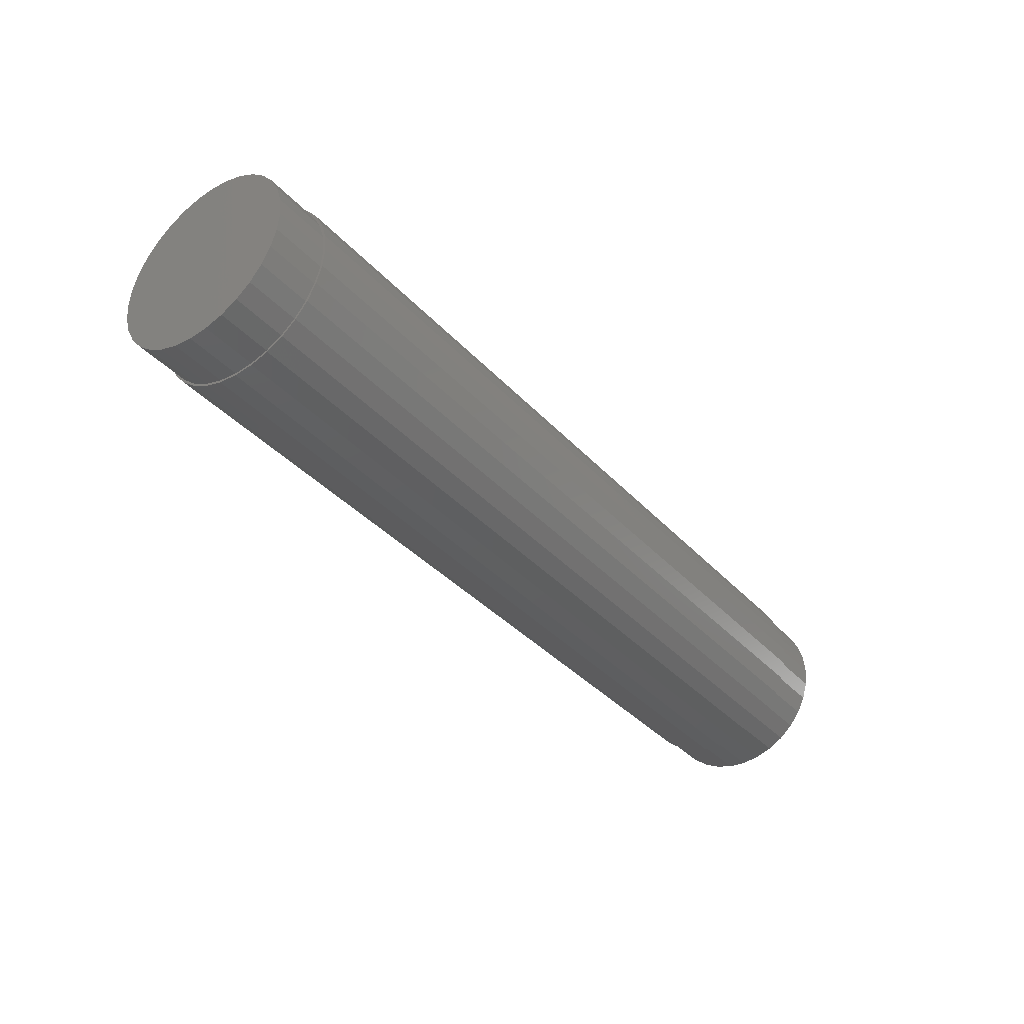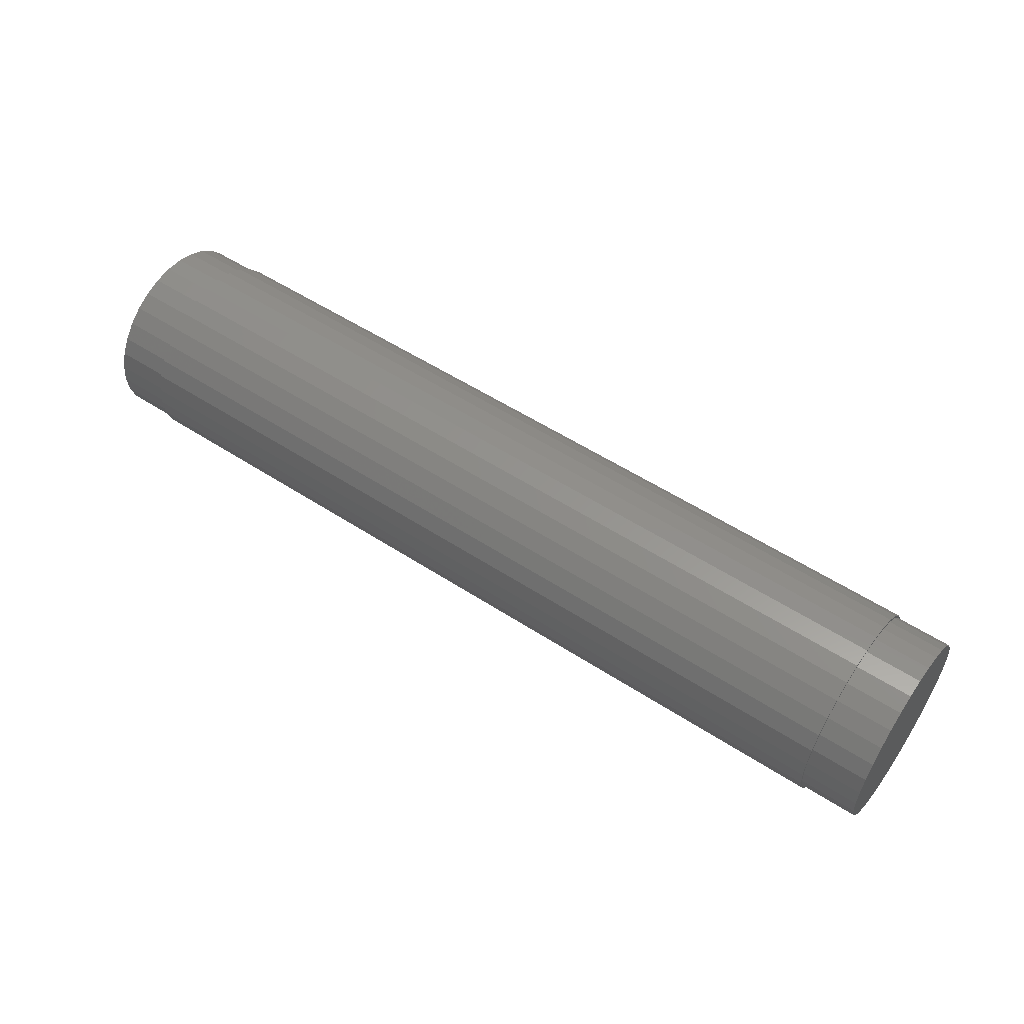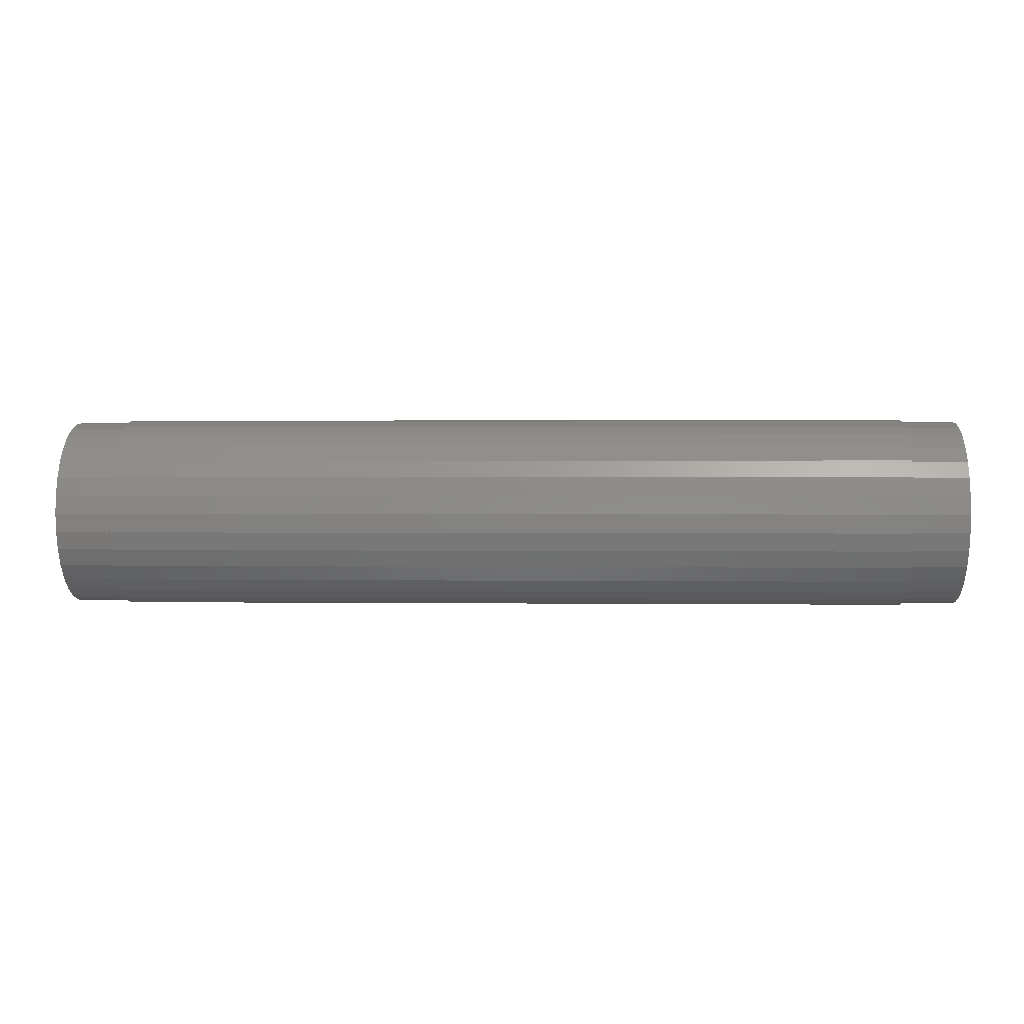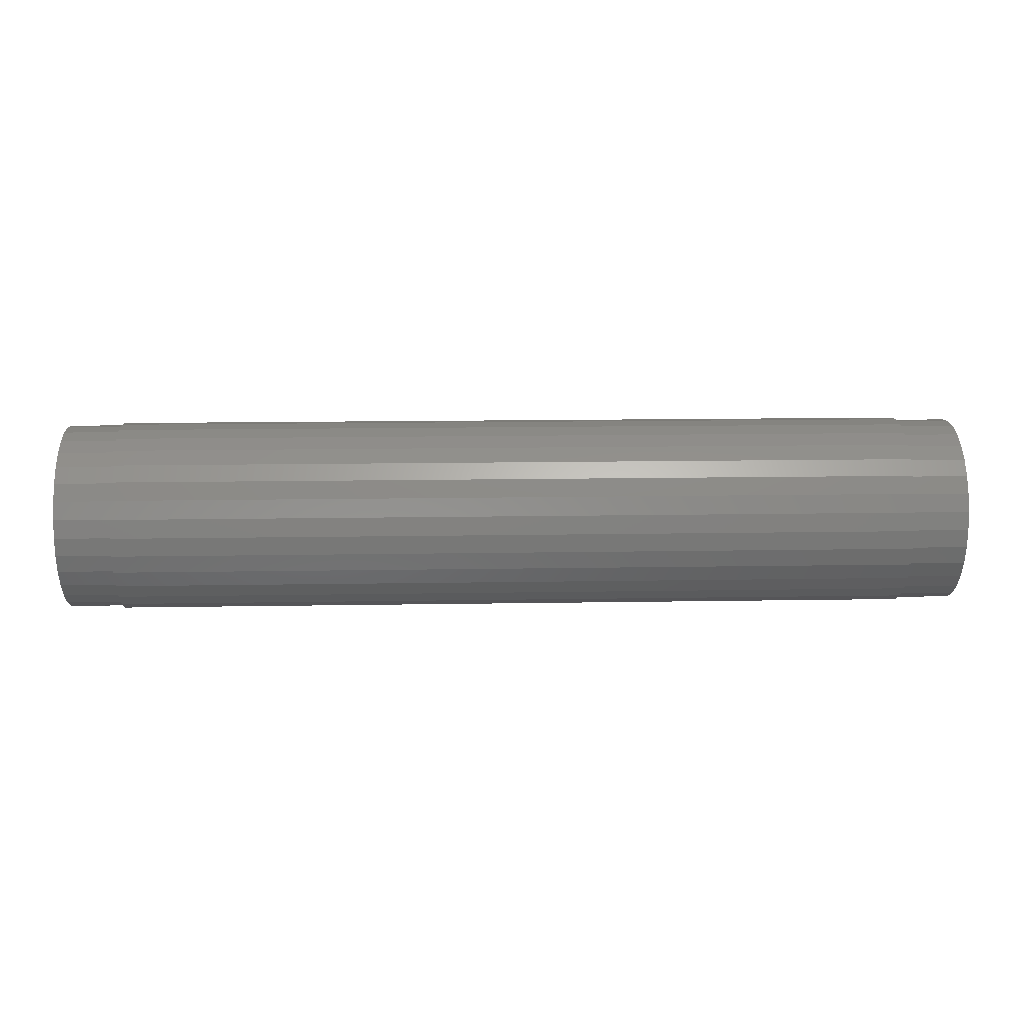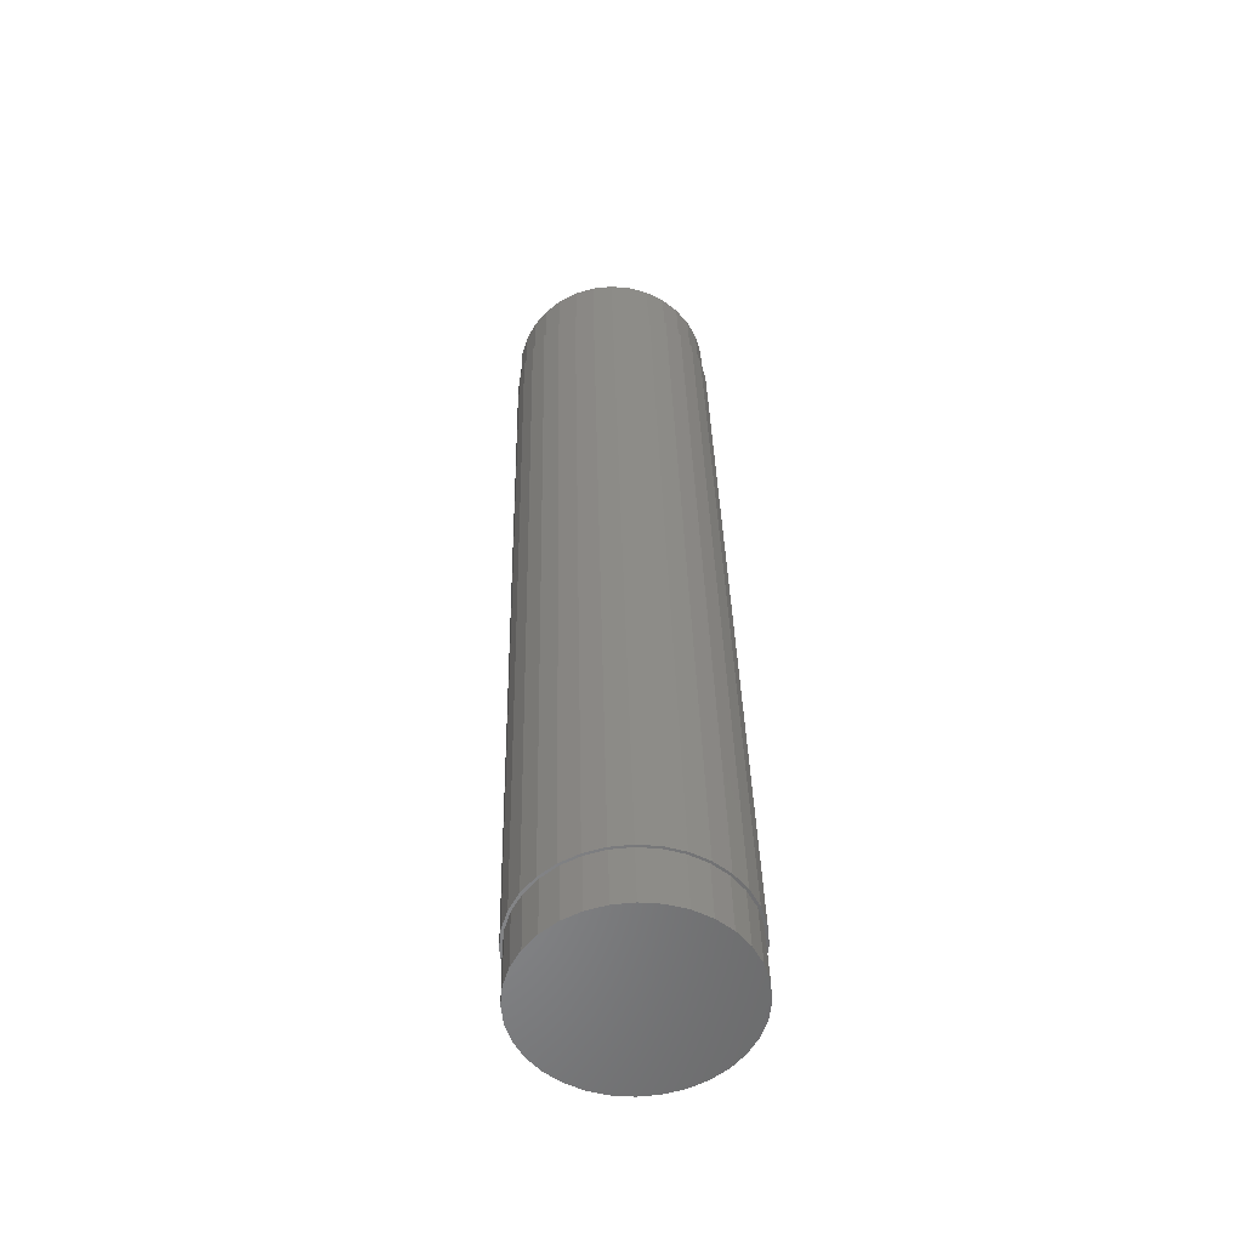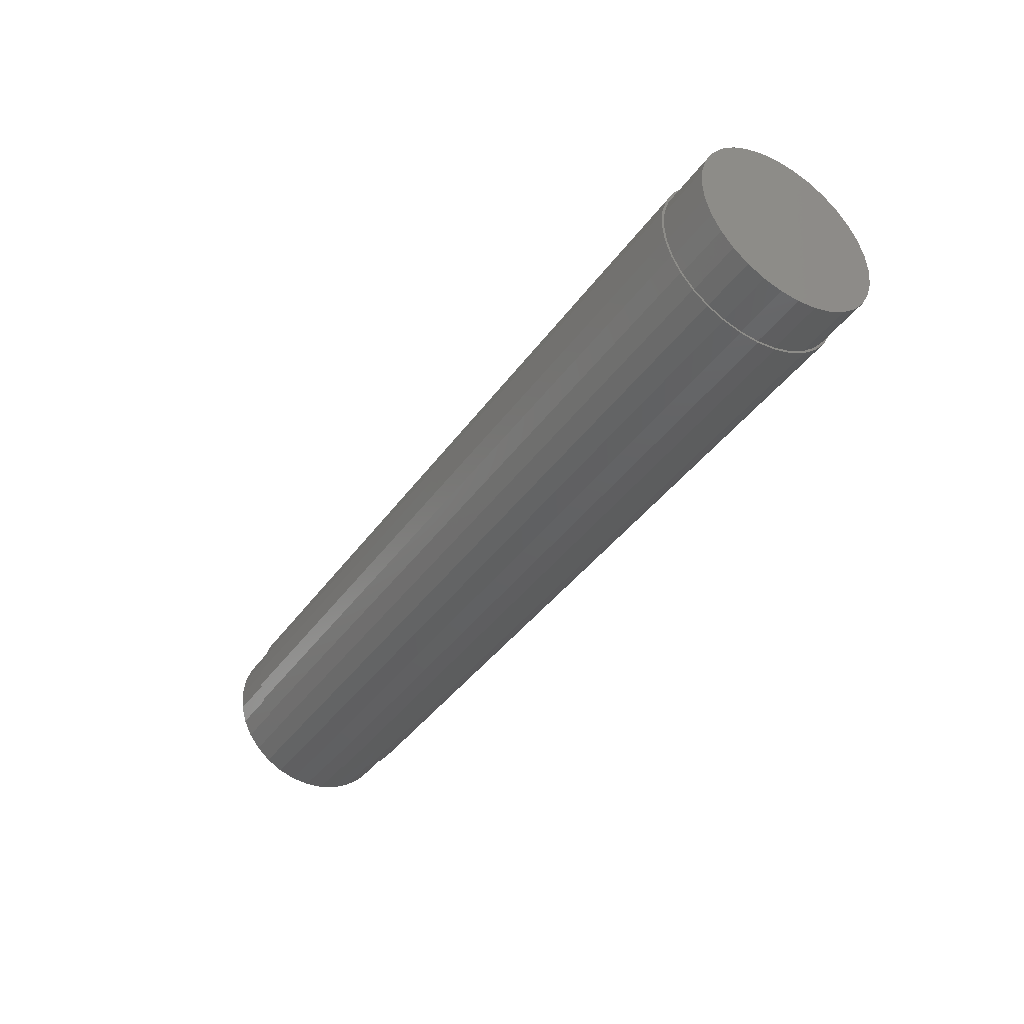
<metadata>
{"format":"stl","ext":"stl","renderer":"f3d","projection":"perspective","resolution":1024,"background":"white","views":[{"elev":-37.5,"azim":-53.1,"up":"+Y"},{"elev":54.1,"azim":-145.3,"up":"+Y"},{"elev":1.3,"azim":2.7,"up":"+Y"},{"elev":13.8,"azim":177.8,"up":"+Z"},{"elev":35.2,"azim":-91.3,"up":"+Y"},{"elev":-40.3,"azim":-122.1,"up":"+Z"}]}
</metadata>
<code>
# stl→obj: 192 verts, 380 faces
v -0.4531 0.001234 0.1086
v -0.4531 0.001151 0.1059
v -0.4531 -0.01994 0.1065
v -0.4531 -0.01951 0.1039
v -0.4531 -0.04031 0.1003
v -0.4531 -0.03938 0.09786
v -0.4531 -0.05908 0.09026
v -0.4531 -0.0577 0.08807
v -0.4531 -0.07552 0.07676
v -0.4531 -0.07375 0.0749
v -0.4531 -0.08902 0.06031
v -0.4531 -0.08692 0.05885
v -0.4531 -0.09906 0.04154
v -0.4531 -0.09671 0.04053
v -0.4531 -0.1052 0.02118
v -0.4531 -0.1027 0.02066
v -0.4531 -0.1027 -0.02066
v -0.4531 -0.1052 -0.02118
v -0.4531 -0.1048 3.863e-17
v -0.4531 -0.09671 -0.04053
v -0.4531 -0.09906 -0.04154
v -0.4531 -0.08692 -0.05885
v -0.4531 -0.08902 -0.06031
v -0.4531 -0.07375 -0.0749
v -0.4531 -0.07552 -0.07676
v -0.4531 -0.0577 -0.08807
v -0.4531 -0.05908 -0.09026
v -0.4531 -0.03938 -0.09786
v -0.4531 -0.04031 -0.1003
v -0.4531 -0.01951 -0.1039
v -0.4531 -0.01994 -0.1065
v -0.4531 0.001151 -0.1059
v -0.4531 0.001234 -0.1086
v -0.4531 0.02241 0.1065
v -0.4531 0.02182 0.1039
v -0.4531 0.04277 0.1003
v -0.4531 0.04169 0.09786
v -0.4531 0.06154 0.09026
v -0.4531 0.06 0.08807
v -0.4531 0.07799 0.07676
v -0.4531 0.07605 0.0749
v -0.4531 0.09149 0.06031
v -0.4531 0.08922 0.05885
v -0.4531 0.1015 0.04154
v -0.4531 0.09901 0.04053
v -0.4531 0.105 0.02066
v -0.4531 0.1077 0.02118
v -0.4531 0.1071 -3.92e-17
v -0.4531 0.09901 -0.04053
v -0.4531 0.105 -0.02066
v -0.4531 0.1077 -0.02118
v -0.4531 0.1015 -0.04154
v -0.4531 0.08922 -0.05885
v -0.4531 0.09149 -0.06031
v -0.4531 0.07605 -0.0749
v -0.4531 0.07799 -0.07676
v -0.4531 0.06 -0.08807
v -0.4531 0.06154 -0.09026
v -0.4531 0.04169 -0.09786
v -0.4531 0.04277 -0.1003
v -0.4531 0.02182 -0.1039
v -0.4531 0.02241 -0.1065
v -0.4531 0.1098 5.593e-17
v -0.4531 -0.1073 3.928e-17
v 0.4531 -0.01994 0.1065
v 0.4531 0.001151 0.1059
v 0.4531 0.001234 0.1086
v 0.4531 -0.01951 0.1039
v 0.4531 -0.04031 0.1003
v 0.4531 -0.03938 0.09786
v 0.4531 -0.05908 0.09026
v 0.4531 -0.0577 0.08807
v 0.4531 -0.07552 0.07676
v 0.4531 -0.07375 0.0749
v 0.4531 -0.08902 0.06031
v 0.4531 -0.08692 0.05885
v 0.4531 -0.09906 0.04154
v 0.4531 -0.09671 0.04053
v 0.4531 -0.1052 0.02118
v 0.4531 -0.1027 0.02066
v 0.4531 -0.1048 3.863e-17
v 0.4531 -0.1052 -0.02118
v 0.4531 -0.1027 -0.02066
v 0.4531 -0.09671 -0.04053
v 0.4531 -0.09906 -0.04154
v 0.4531 -0.08692 -0.05885
v 0.4531 -0.08902 -0.06031
v 0.4531 -0.07375 -0.0749
v 0.4531 -0.07552 -0.07676
v 0.4531 -0.0577 -0.08807
v 0.4531 -0.05908 -0.09026
v 0.4531 -0.03938 -0.09786
v 0.4531 -0.04031 -0.1003
v 0.4531 -0.01951 -0.1039
v 0.4531 -0.01994 -0.1065
v 0.4531 0.001151 -0.1059
v 0.4531 0.001234 -0.1086
v 0.4531 0.02241 0.1065
v 0.4531 0.02182 0.1039
v 0.4531 0.04277 0.1003
v 0.4531 0.04169 0.09786
v 0.4531 0.06154 0.09026
v 0.4531 0.06 0.08807
v 0.4531 0.07799 0.07676
v 0.4531 0.07605 0.0749
v 0.4531 0.09149 0.06031
v 0.4531 0.08922 0.05885
v 0.4531 0.1015 0.04154
v 0.4531 0.09901 0.04053
v 0.4531 0.105 0.02066
v 0.4531 0.1077 0.02118
v 0.4531 0.1071 -3.92e-17
v 0.4531 0.1077 -0.02118
v 0.4531 0.105 -0.02066
v 0.4531 0.09901 -0.04053
v 0.4531 0.1015 -0.04154
v 0.4531 0.08922 -0.05885
v 0.4531 0.09149 -0.06031
v 0.4531 0.07605 -0.0749
v 0.4531 0.07799 -0.07676
v 0.4531 0.06 -0.08807
v 0.4531 0.06154 -0.09026
v 0.4531 0.04169 -0.09786
v 0.4531 0.04277 -0.1003
v 0.4531 0.02182 -0.1039
v 0.4531 0.02241 -0.1065
v 0.4531 0.1098 5.593e-17
v 0.4531 -0.1073 3.928e-17
v -0.5156 0.1071 -6.514e-17
v -0.5156 0.105 -0.02066
v -0.5156 0.09901 -0.04053
v -0.5156 0.08922 -0.05885
v -0.5156 0.07605 -0.0749
v -0.5156 0.06 -0.08807
v -0.5156 0.04169 -0.09786
v -0.5156 0.02182 -0.1039
v -0.5156 0.001151 -0.1059
v -0.5156 -0.01951 -0.1039
v -0.5156 -0.03938 -0.09786
v -0.5156 -0.0577 -0.08807
v -0.5156 -0.07375 -0.0749
v -0.5156 -0.08692 -0.05885
v -0.5156 -0.09671 -0.04053
v -0.5156 -0.1027 -0.02066
v -0.5156 -0.1048 3.863e-17
v -0.5156 -0.1027 0.02066
v -0.5156 -0.09671 0.04053
v -0.5156 -0.08692 0.05885
v -0.5156 -0.07375 0.0749
v -0.5156 -0.0577 0.08807
v -0.5156 -0.03938 0.09786
v -0.5156 -0.01951 0.1039
v -0.5156 0.001151 0.1059
v -0.5156 0.02182 0.1039
v -0.5156 0.04169 0.09786
v -0.5156 0.06 0.08807
v -0.5156 0.07605 0.0749
v -0.5156 0.08922 0.05885
v -0.5156 0.09901 0.04053
v -0.5156 0.105 0.02066
v 0.5156 -0.1048 3.863e-17
v 0.5156 -0.1027 0.02066
v 0.5156 -0.09671 0.04053
v 0.5156 -0.08692 0.05885
v 0.5156 -0.07375 0.0749
v 0.5156 -0.0577 0.08807
v 0.5156 -0.03938 0.09786
v 0.5156 -0.01951 0.1039
v 0.5156 0.001151 0.1059
v 0.5156 0.02182 0.1039
v 0.5156 0.04169 0.09786
v 0.5156 0.06 0.08807
v 0.5156 0.07605 0.0749
v 0.5156 0.08922 0.05885
v 0.5156 0.09901 0.04053
v 0.5156 0.105 0.02066
v 0.5156 0.1071 5.488e-17
v 0.5156 0.105 -0.02066
v 0.5156 0.09901 -0.04053
v 0.5156 0.08922 -0.05885
v 0.5156 0.07605 -0.0749
v 0.5156 0.06 -0.08807
v 0.5156 0.04169 -0.09786
v 0.5156 0.02182 -0.1039
v 0.5156 0.001151 -0.1059
v 0.5156 -0.01951 -0.1039
v 0.5156 -0.03938 -0.09786
v 0.5156 -0.0577 -0.08807
v 0.5156 -0.07375 -0.0749
v 0.5156 -0.08692 -0.05885
v 0.5156 -0.09671 -0.04053
v 0.5156 -0.1027 -0.02066
f 1 2 3
f 3 2 4
f 4 5 3
f 6 5 4
f 7 5 6
f 8 7 6
f 9 7 8
f 10 9 8
f 11 9 10
f 12 11 10
f 13 11 12
f 14 13 12
f 15 13 14
f 16 15 14
f 17 18 19
f 18 17 20
f 20 21 18
f 21 20 22
f 22 23 21
f 23 22 24
f 24 25 23
f 25 24 26
f 26 27 25
f 27 26 28
f 28 29 27
f 29 28 30
f 30 31 29
f 32 31 30
f 33 31 32
f 1 34 2
f 35 2 34
f 36 35 34
f 36 37 35
f 37 36 38
f 38 39 37
f 39 38 40
f 40 41 39
f 41 40 42
f 42 43 41
f 43 42 44
f 44 45 43
f 46 45 44
f 47 46 44
f 46 47 48
f 49 50 51
f 52 49 51
f 53 49 52
f 54 53 52
f 55 53 54
f 56 55 54
f 57 55 56
f 58 57 56
f 59 57 58
f 60 59 58
f 61 59 60
f 62 61 60
f 32 61 62
f 33 32 62
f 63 51 50
f 63 50 48
f 63 48 47
f 64 15 16
f 64 16 19
f 64 19 18
f 65 66 67
f 68 66 65
f 65 69 68
f 68 69 70
f 70 69 71
f 70 71 72
f 72 71 73
f 72 73 74
f 74 73 75
f 74 75 76
f 76 75 77
f 76 77 78
f 78 77 79
f 78 79 80
f 81 82 83
f 84 83 82
f 82 85 84
f 86 84 85
f 85 87 86
f 88 86 87
f 87 89 88
f 90 88 89
f 89 91 90
f 92 90 91
f 91 93 92
f 94 92 93
f 93 95 94
f 94 95 96
f 96 95 97
f 66 98 67
f 98 66 99
f 98 99 100
f 99 101 100
f 102 100 101
f 101 103 102
f 104 102 103
f 103 105 104
f 106 104 105
f 105 107 106
f 108 106 107
f 107 109 108
f 108 109 110
f 108 110 111
f 112 111 110
f 113 114 115
f 113 115 116
f 116 115 117
f 116 117 118
f 118 117 119
f 118 119 120
f 120 119 121
f 120 121 122
f 122 121 123
f 122 123 124
f 124 123 125
f 124 125 126
f 126 125 96
f 126 96 97
f 127 111 112
f 127 112 114
f 127 114 113
f 128 82 81
f 128 81 80
f 128 80 79
f 129 48 130
f 130 48 50
f 130 50 131
f 131 50 49
f 131 49 132
f 132 49 53
f 132 53 133
f 133 53 55
f 133 55 134
f 134 55 57
f 134 57 135
f 135 57 59
f 135 59 136
f 136 59 61
f 136 61 137
f 137 61 32
f 137 32 138
f 138 32 30
f 138 30 139
f 139 30 28
f 139 28 140
f 140 28 26
f 140 26 141
f 141 26 24
f 141 24 142
f 142 24 22
f 142 22 143
f 143 22 20
f 143 20 144
f 144 20 17
f 144 17 145
f 145 17 19
f 145 19 146
f 146 19 16
f 146 16 147
f 147 16 14
f 147 14 148
f 148 14 12
f 148 12 149
f 149 12 10
f 149 10 150
f 150 10 8
f 150 8 151
f 151 8 6
f 151 6 152
f 152 6 4
f 152 4 153
f 153 4 2
f 153 2 154
f 154 2 35
f 154 35 155
f 155 35 37
f 155 37 156
f 156 37 39
f 156 39 157
f 157 39 41
f 157 41 158
f 158 41 43
f 158 43 159
f 159 43 45
f 159 45 160
f 160 45 46
f 160 46 129
f 129 46 48
f 81 161 80
f 80 161 162
f 80 162 78
f 78 162 163
f 78 163 76
f 76 163 164
f 76 164 74
f 74 164 165
f 74 165 72
f 72 165 166
f 72 166 70
f 70 166 167
f 70 167 68
f 68 167 168
f 68 168 66
f 66 168 169
f 66 169 99
f 99 169 170
f 99 170 101
f 101 170 171
f 101 171 103
f 103 171 172
f 103 172 105
f 105 172 173
f 105 173 107
f 107 173 174
f 107 174 109
f 109 174 175
f 109 175 110
f 110 175 176
f 110 176 112
f 112 176 177
f 112 177 114
f 114 177 178
f 114 178 115
f 115 178 179
f 115 179 117
f 117 179 180
f 117 180 119
f 119 180 181
f 119 181 121
f 121 181 182
f 121 182 123
f 123 182 183
f 123 183 125
f 125 183 184
f 125 184 96
f 96 184 185
f 96 185 94
f 94 185 186
f 94 186 92
f 92 186 187
f 92 187 90
f 90 187 188
f 90 188 88
f 88 188 189
f 88 189 86
f 86 189 190
f 86 190 84
f 84 190 191
f 84 191 83
f 83 191 192
f 83 192 81
f 81 192 161
f 63 127 51
f 51 127 113
f 51 113 52
f 52 113 116
f 52 116 54
f 54 116 118
f 54 118 56
f 56 118 120
f 56 120 58
f 58 120 122
f 58 122 60
f 60 122 124
f 60 124 62
f 62 124 126
f 62 126 33
f 33 126 97
f 33 97 31
f 31 97 95
f 31 95 29
f 29 95 93
f 29 93 27
f 27 93 91
f 27 91 25
f 25 91 89
f 25 89 23
f 23 89 87
f 23 87 21
f 21 87 85
f 21 85 18
f 18 85 82
f 18 82 64
f 64 82 128
f 64 128 15
f 15 128 79
f 15 79 13
f 13 79 77
f 13 77 11
f 11 77 75
f 11 75 9
f 9 75 73
f 9 73 7
f 7 73 71
f 7 71 5
f 5 71 69
f 5 69 3
f 3 69 65
f 3 65 1
f 1 65 67
f 1 67 34
f 34 67 98
f 34 98 36
f 36 98 100
f 36 100 38
f 38 100 102
f 38 102 40
f 40 102 104
f 40 104 42
f 42 104 106
f 42 106 44
f 44 106 108
f 44 108 47
f 47 108 111
f 47 111 63
f 63 111 127
f 153 154 152
f 151 152 154
f 155 151 154
f 150 151 155
f 156 150 155
f 135 139 134
f 138 139 135
f 136 138 135
f 137 138 136
f 139 140 134
f 134 140 141
f 134 141 133
f 133 141 142
f 133 142 132
f 132 142 143
f 132 143 131
f 131 143 144
f 131 144 130
f 130 144 145
f 130 145 129
f 129 145 146
f 129 146 160
f 160 146 147
f 160 147 159
f 159 147 148
f 159 148 158
f 158 148 149
f 158 149 157
f 157 149 150
f 157 150 156
f 168 170 169
f 170 168 167
f 170 167 171
f 171 167 166
f 171 166 172
f 182 187 183
f 183 187 186
f 183 186 184
f 184 186 185
f 172 166 173
f 173 166 165
f 173 165 174
f 174 165 164
f 174 164 175
f 175 164 163
f 175 163 176
f 176 163 162
f 176 162 177
f 177 162 161
f 177 161 178
f 178 161 192
f 178 192 179
f 179 192 191
f 179 191 180
f 180 191 190
f 180 190 181
f 181 190 189
f 181 189 182
f 182 189 188
f 182 188 187

</code>
